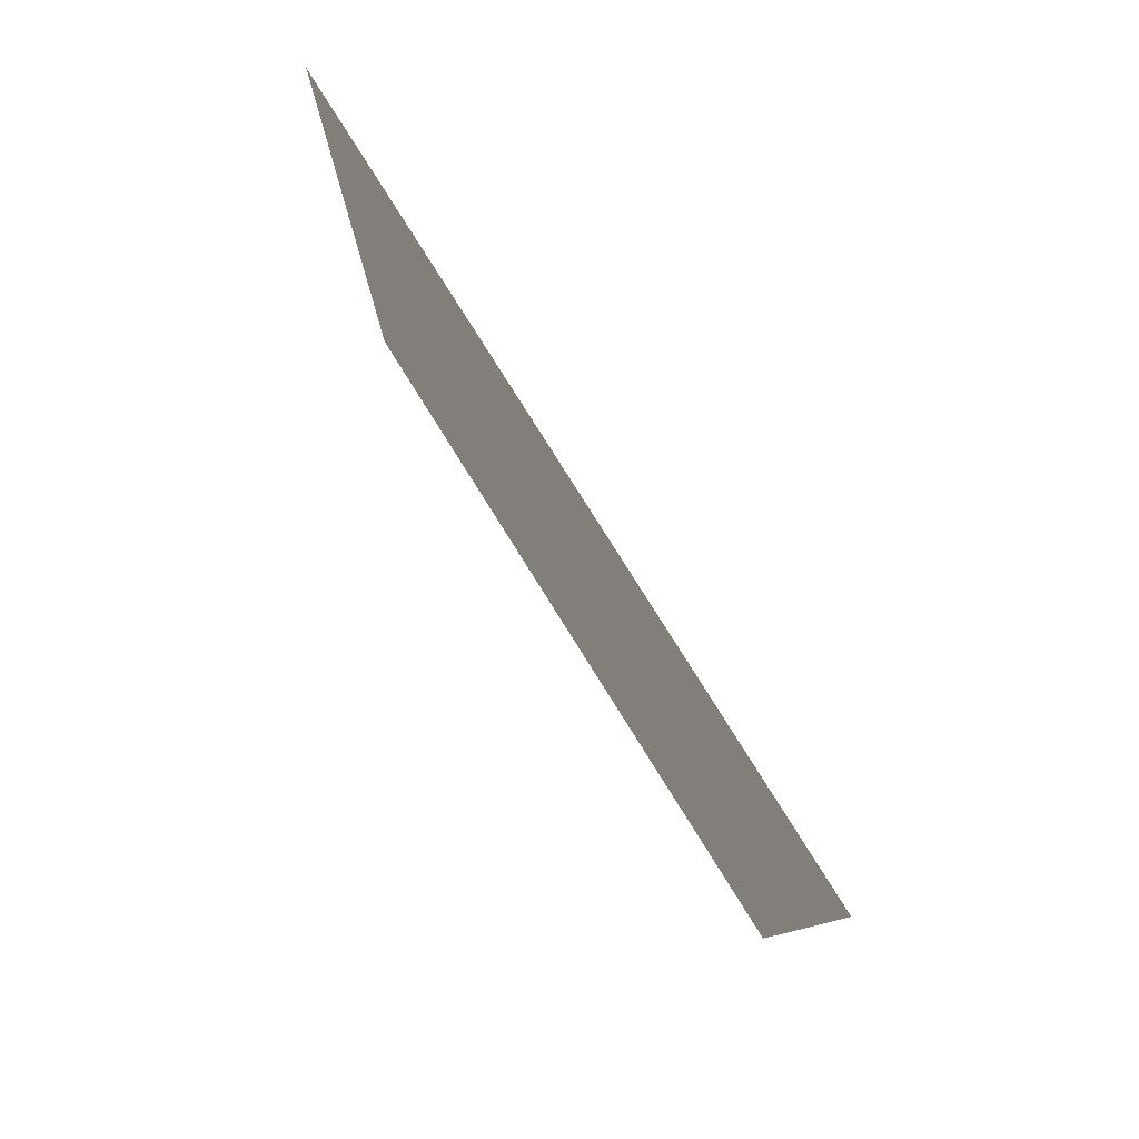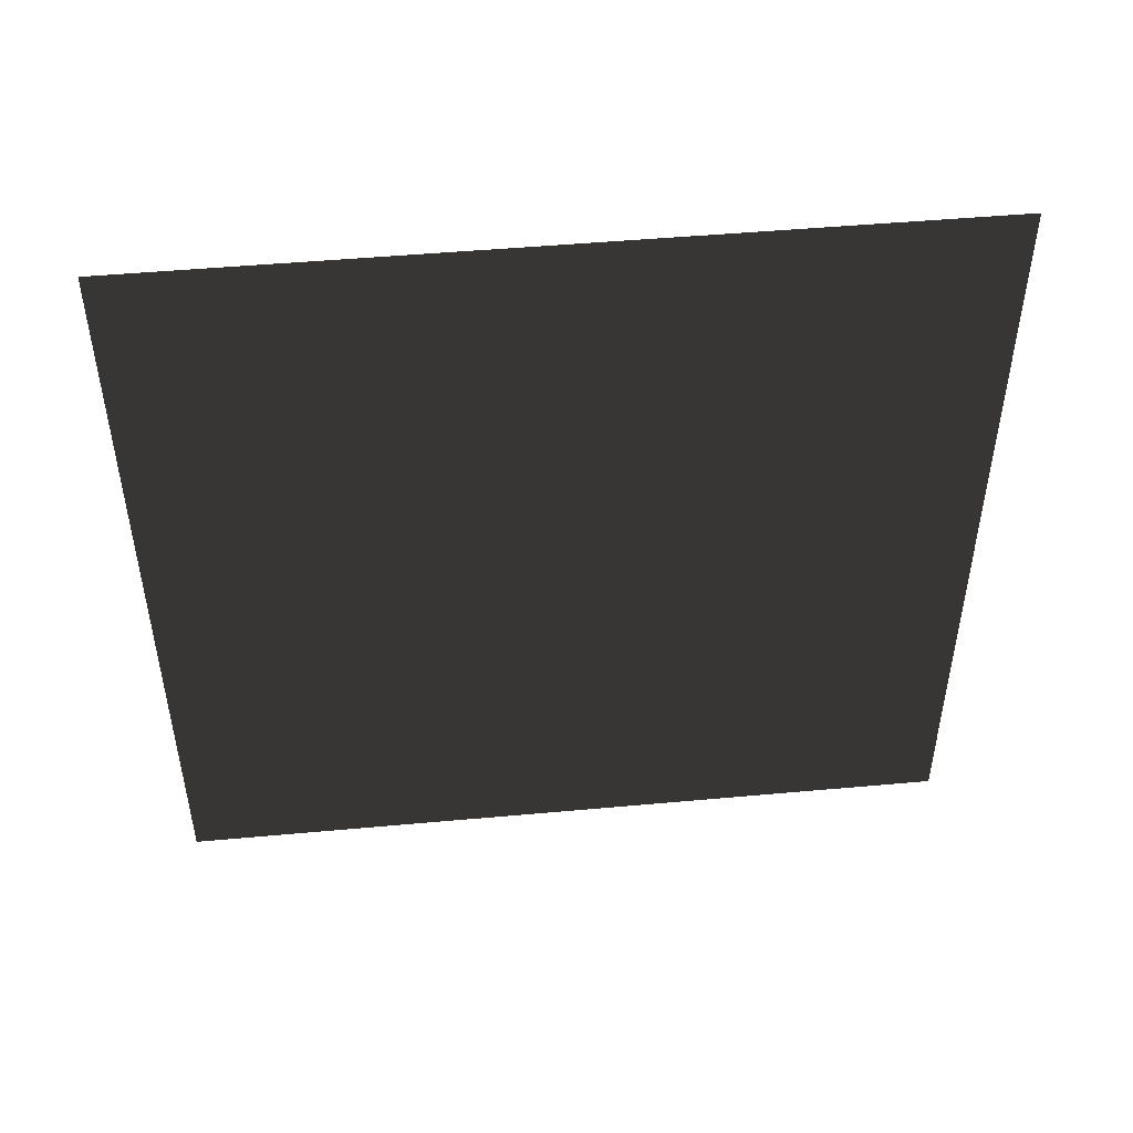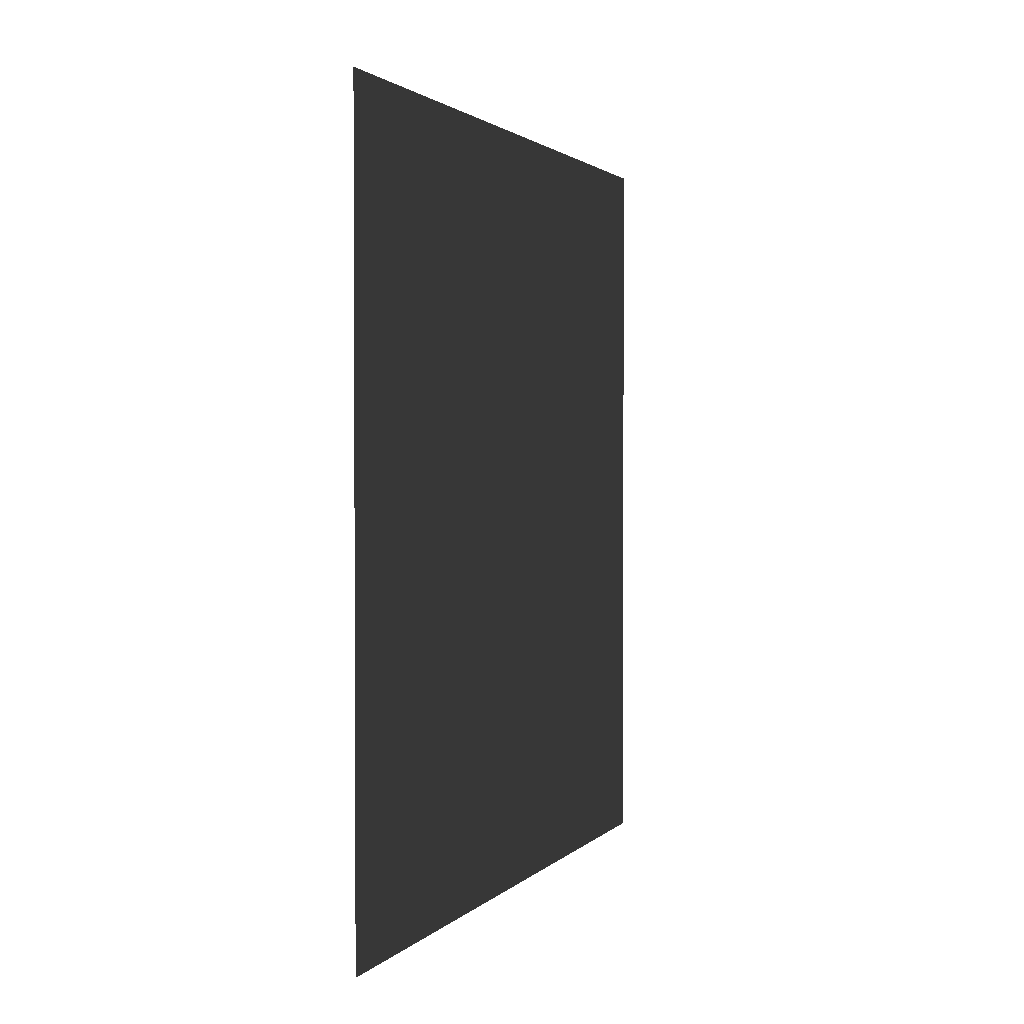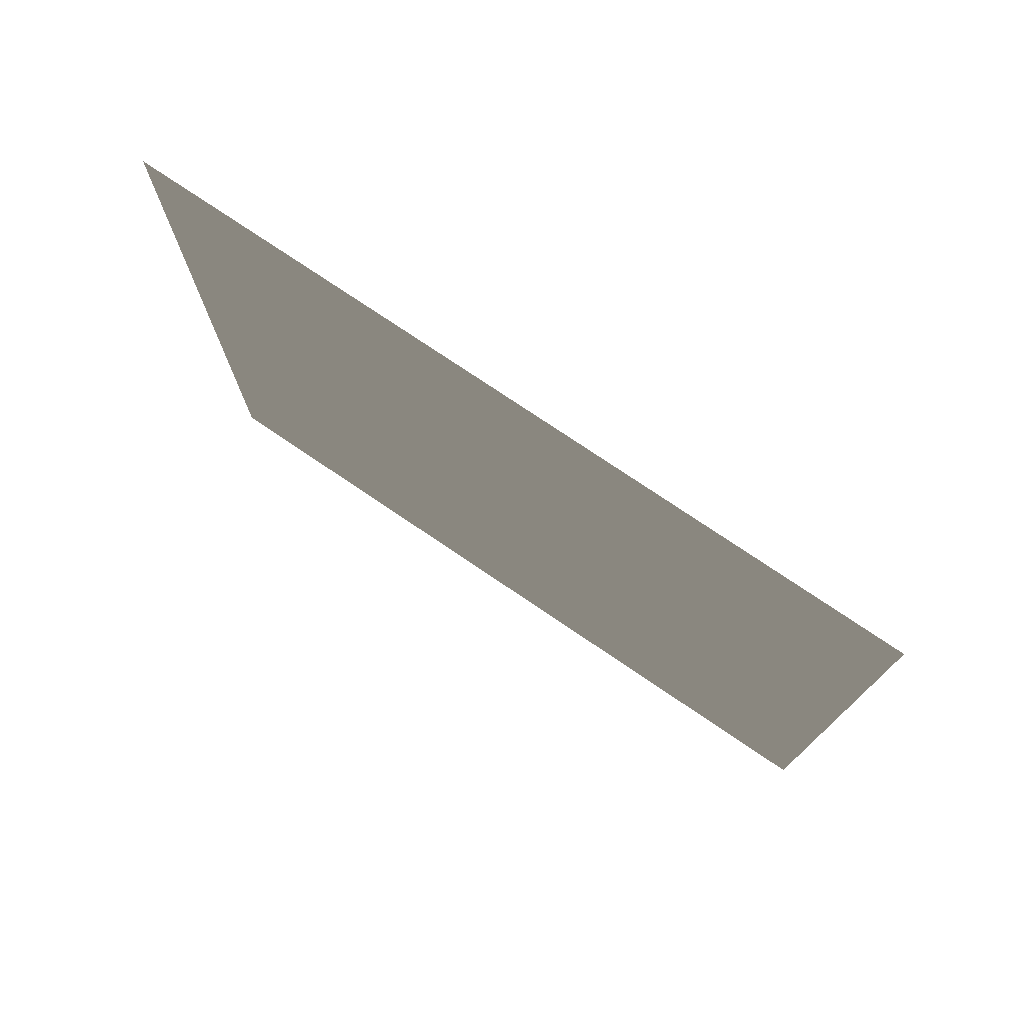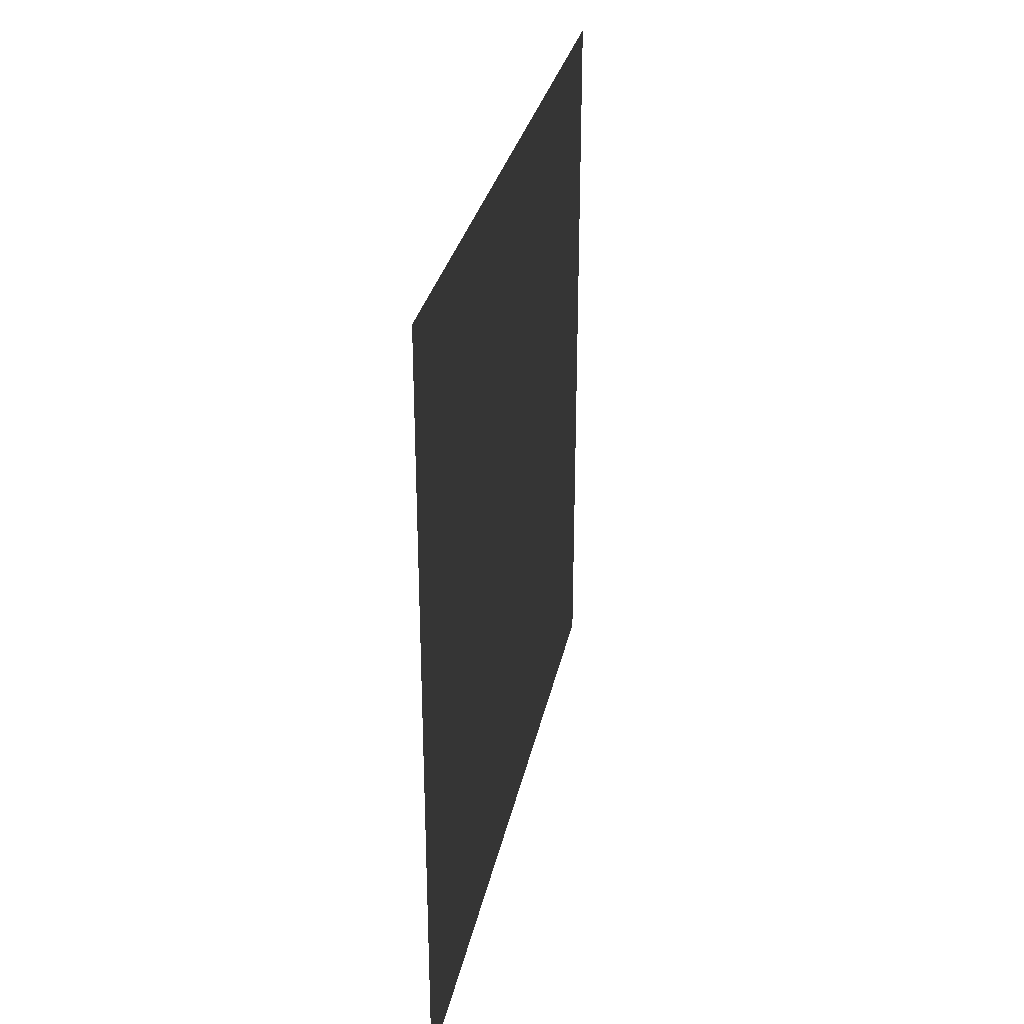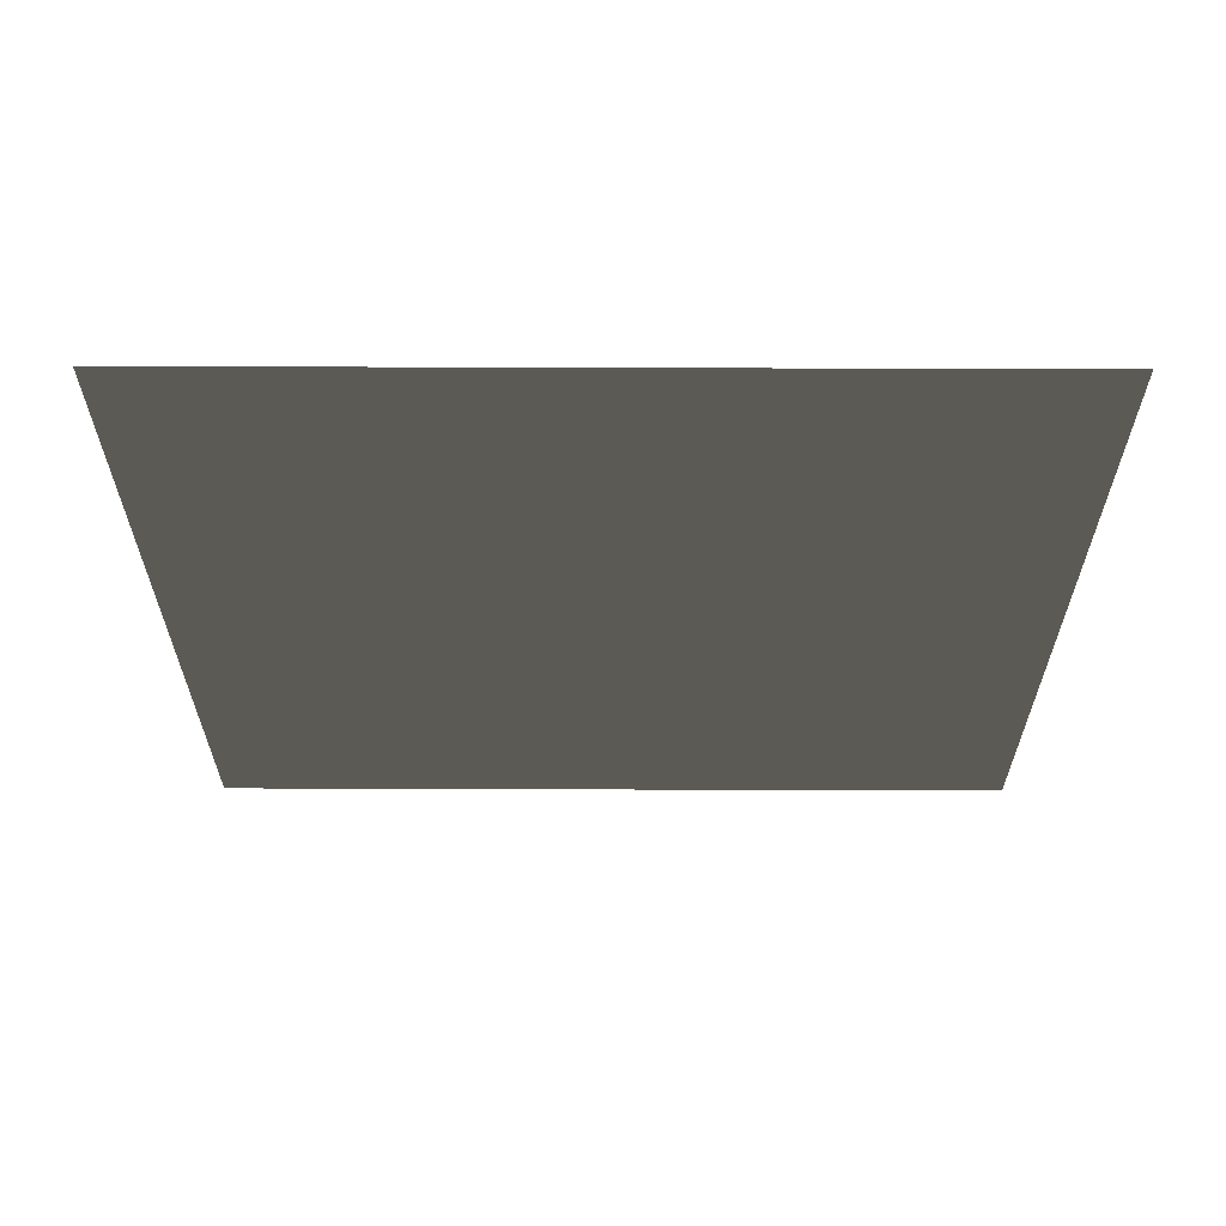
<metadata>
{"format":"obj","ext":"obj","renderer":"f3d","projection":"perspective","resolution":1024,"background":"white","views":[{"elev":79.7,"azim":147.9,"up":"+Y"},{"elev":48.3,"azim":84.2,"up":"+Z"},{"elev":1.8,"azim":20.2,"up":"+Y"},{"elev":75.9,"azim":124.1,"up":"+Y"},{"elev":30.1,"azim":11.5,"up":"+Y"},{"elev":63.0,"azim":-89.8,"up":"+Y"}]}
</metadata>
<code>
v -3.212e-06 3 -5.131e-06
v -3.543e-06 -3.19e-07 3
v -3.543e-06 3 3
v -3.212e-06 -1.531e-08 -5e-06
g wall12_10007_504
f 1 3 2
f 2 4 1

</code>
